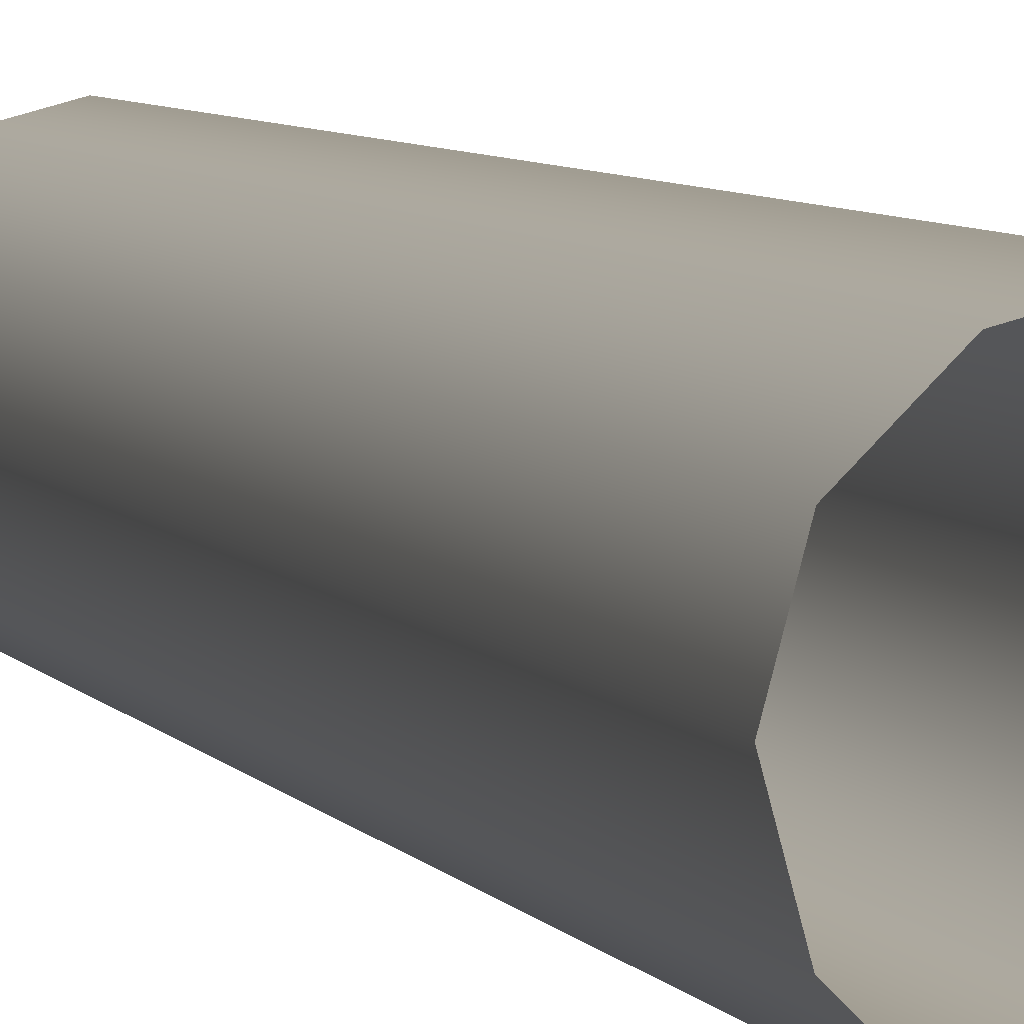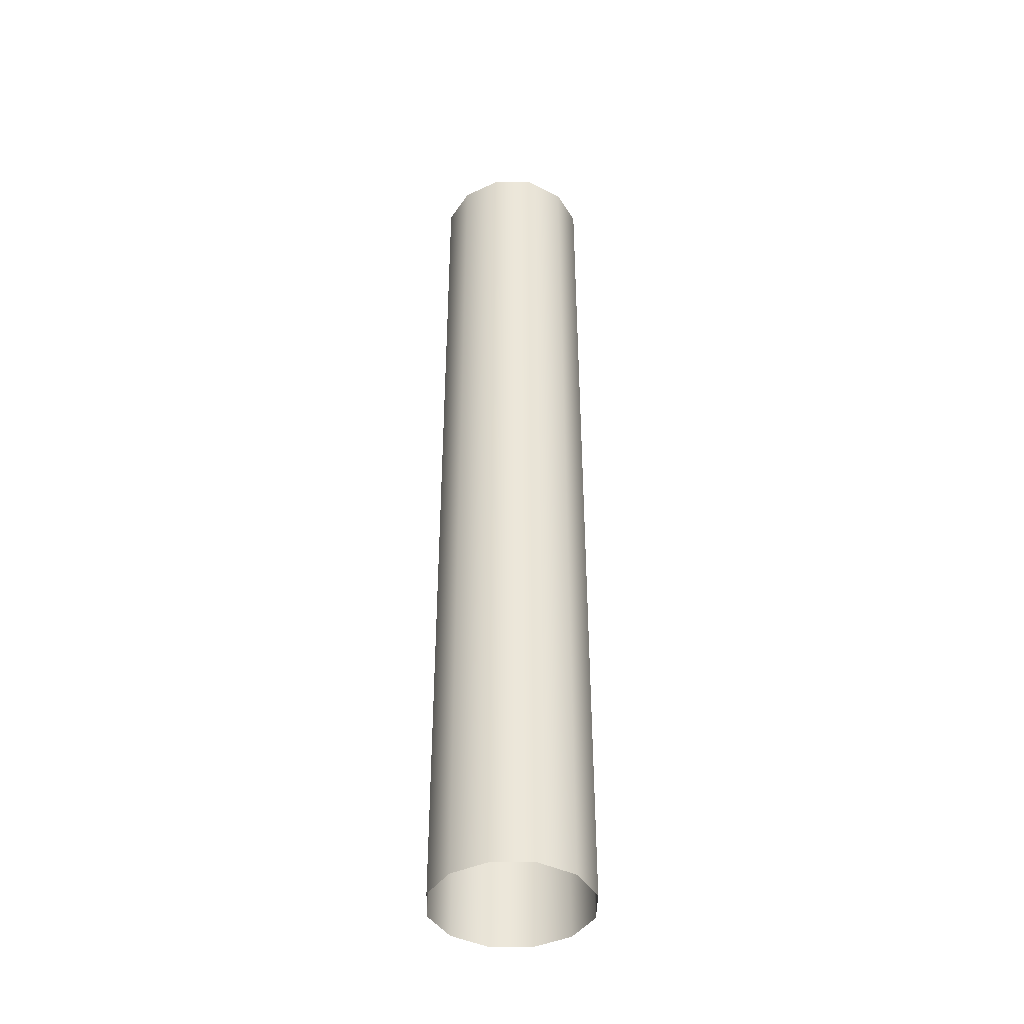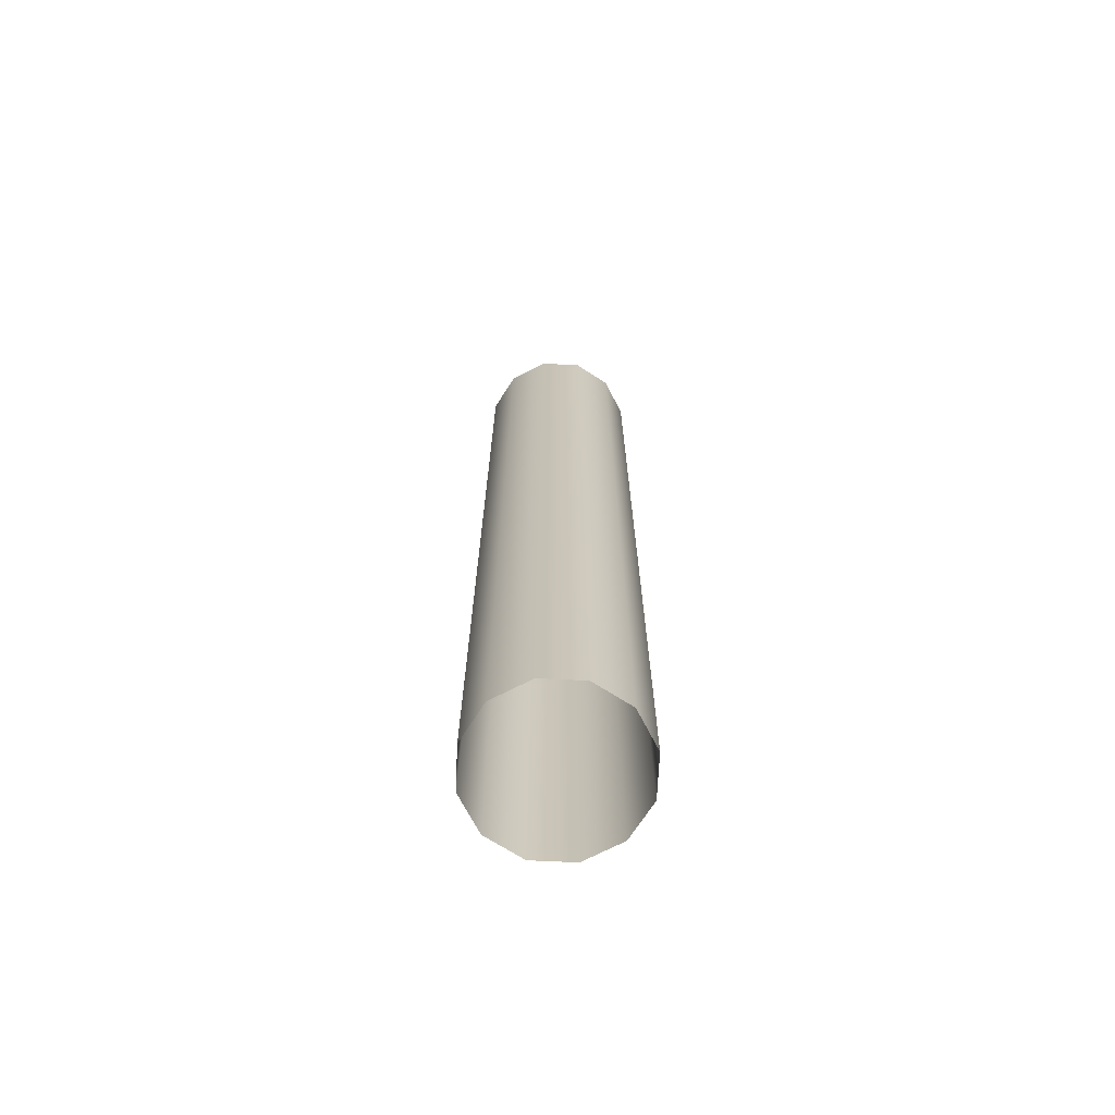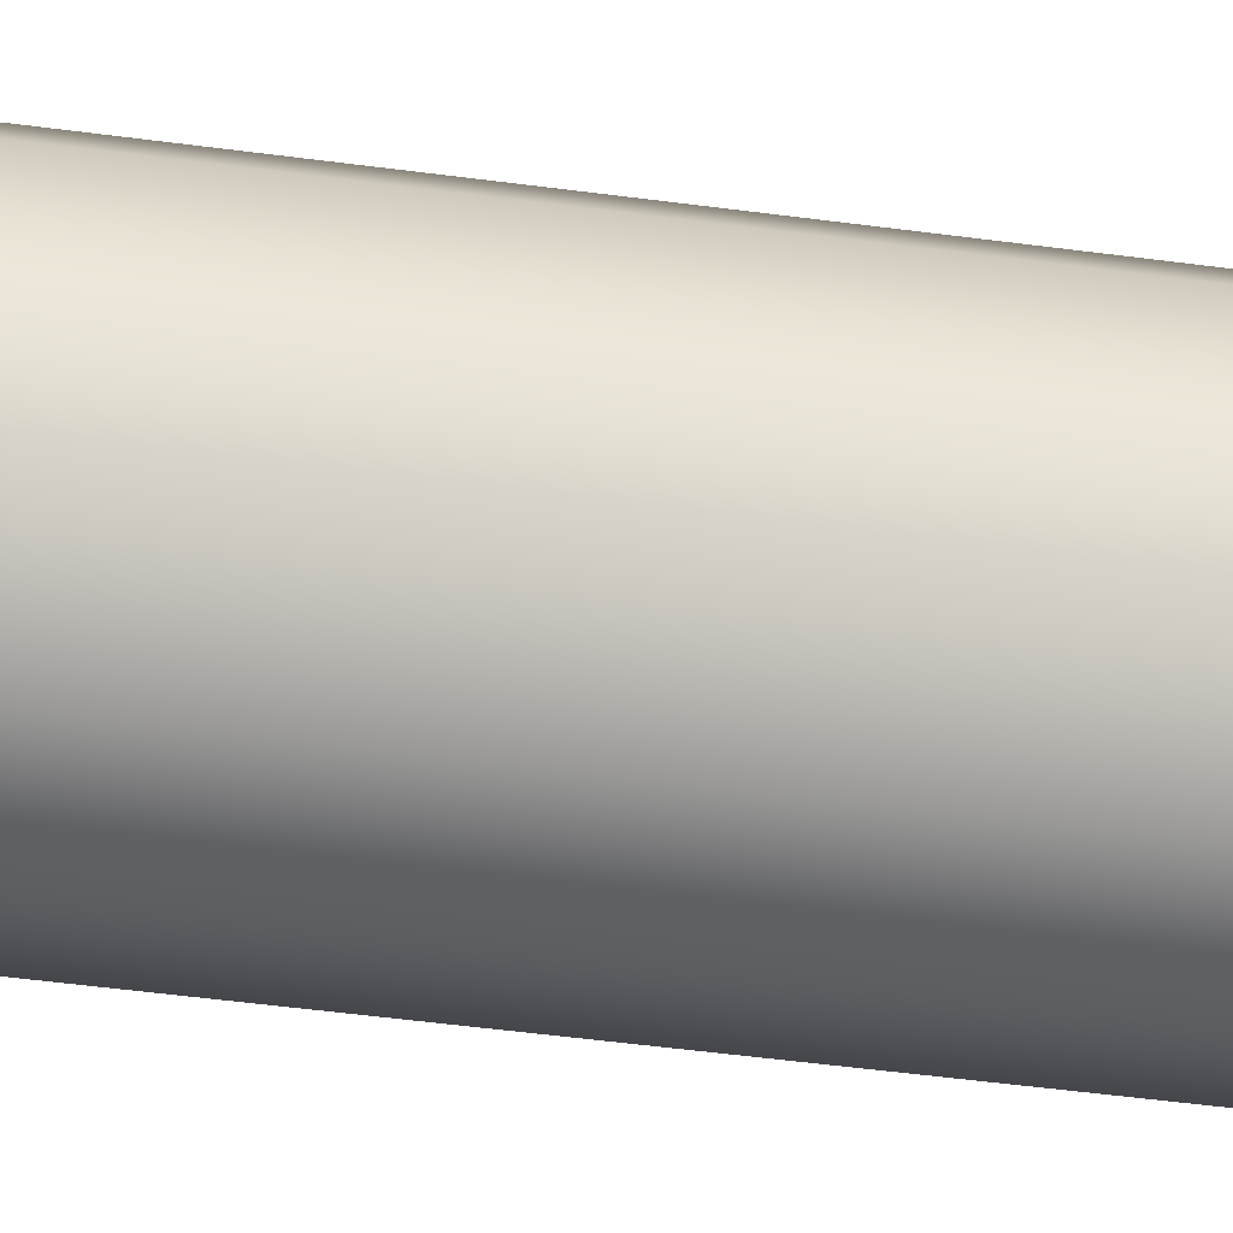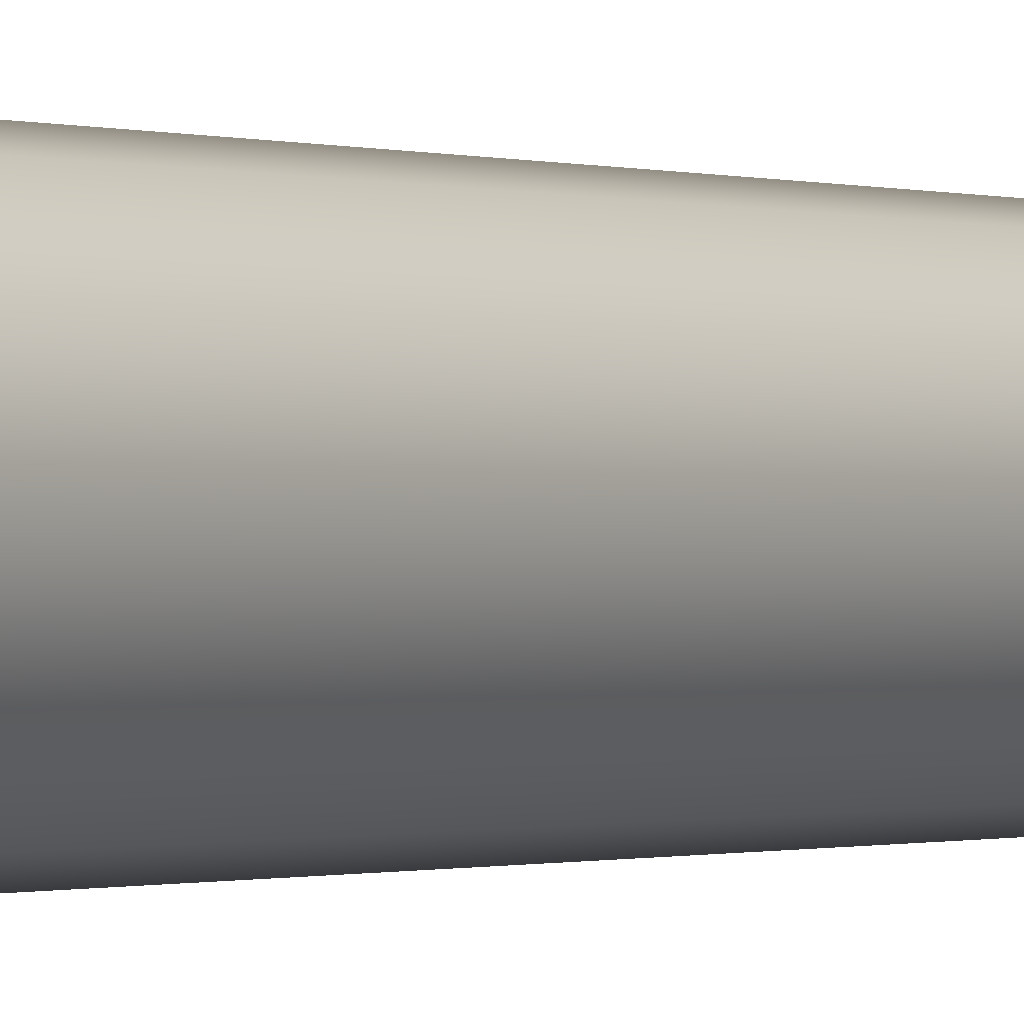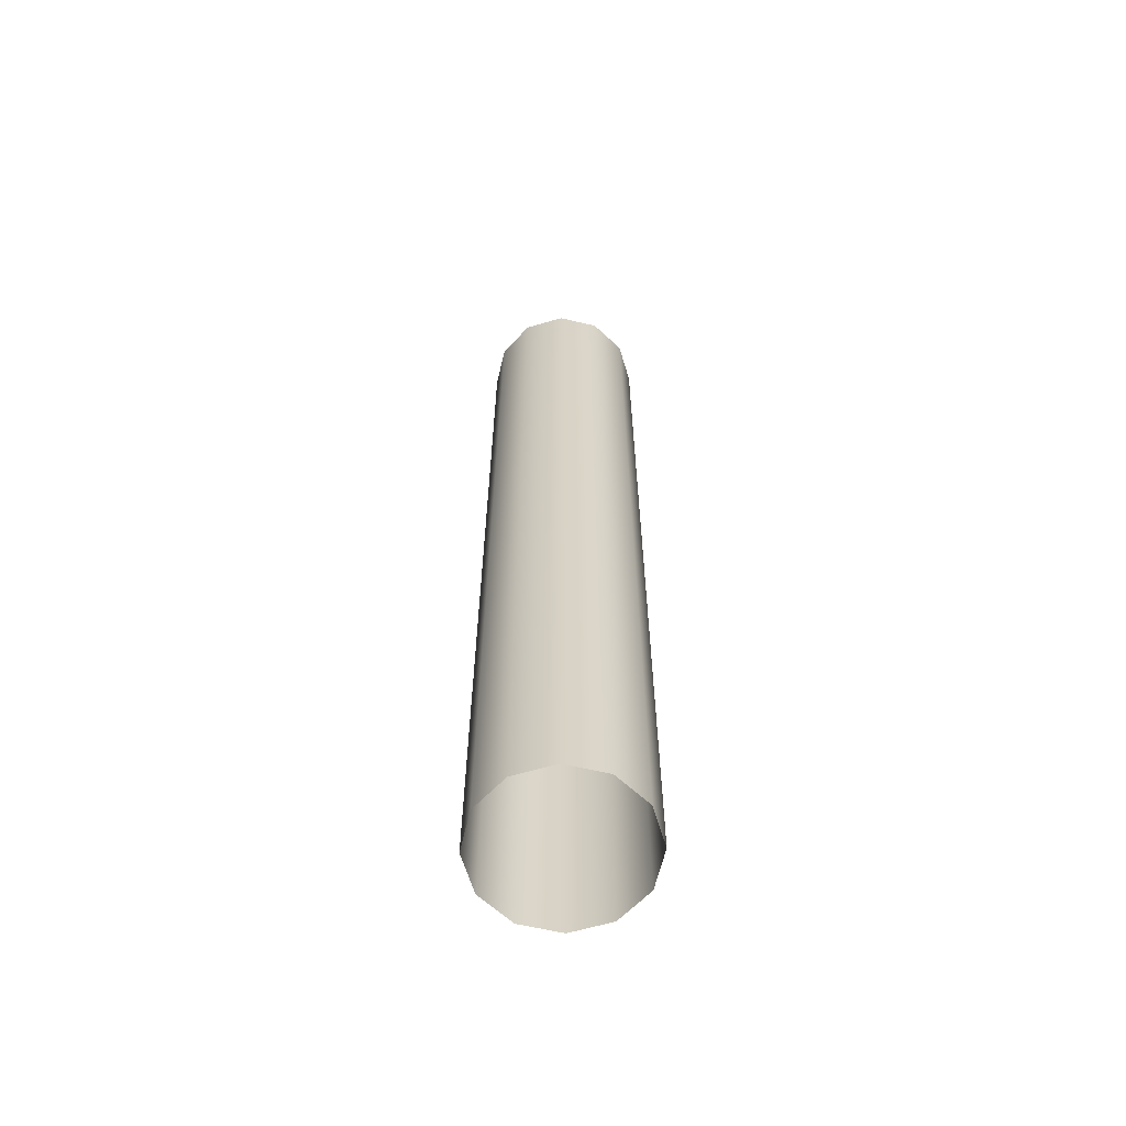
<metadata>
{"format":"obj","ext":"obj","renderer":"f3d","projection":"perspective","resolution":1024,"background":"white","views":[{"elev":4.6,"azim":165.7,"up":"+Y"},{"elev":-41.8,"azim":14.0,"up":"+Z"},{"elev":-70.0,"azim":-17.7,"up":"+Z"},{"elev":-38.0,"azim":79.6,"up":"+Y"},{"elev":-0.4,"azim":-147.5,"up":"+Y"},{"elev":-62.5,"azim":121.7,"up":"+Z"}]}
</metadata>
<code>
v 25.98 15 0
v 15 25.98 0
v 0 30 0
v -15 25.98 0
v -25.98 15 0
v -30 0 0
v -25.98 -15 8e-06
v -15 -25.98 0
v 0 -30 8e-06
v 15 -25.98 0
v 25.98 -15 8e-06
v 30 0 0
v 25.98 15 360
v 15 25.98 360
v 0 30 360
v -15 25.98 360
v -25.98 15 360
v -30 0 360
v -25.98 -15 360
v -15 -25.98 360
v 0 -30 360
v 15 -25.98 360
v 25.98 -15 360
v 30 0 360
f 1 2 14 13
f 2 3 15 14
f 3 4 16 15
f 4 5 17 16
f 5 6 18 17
f 6 7 19 18
f 7 8 20 19
f 8 9 21 20
f 9 10 22 21
f 10 11 23 22
f 11 12 24 23
f 12 1 13 24

</code>
